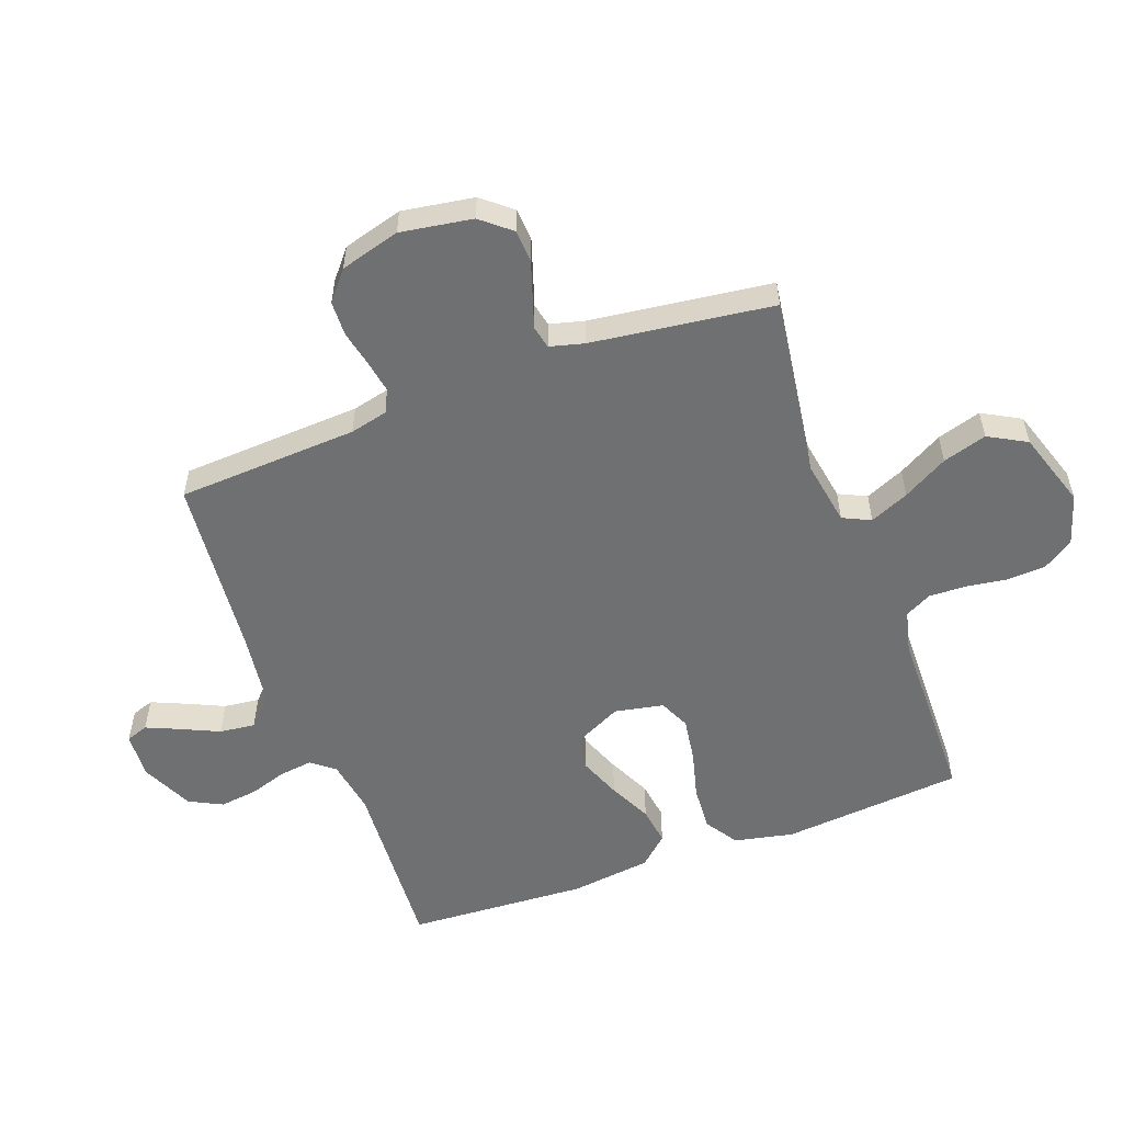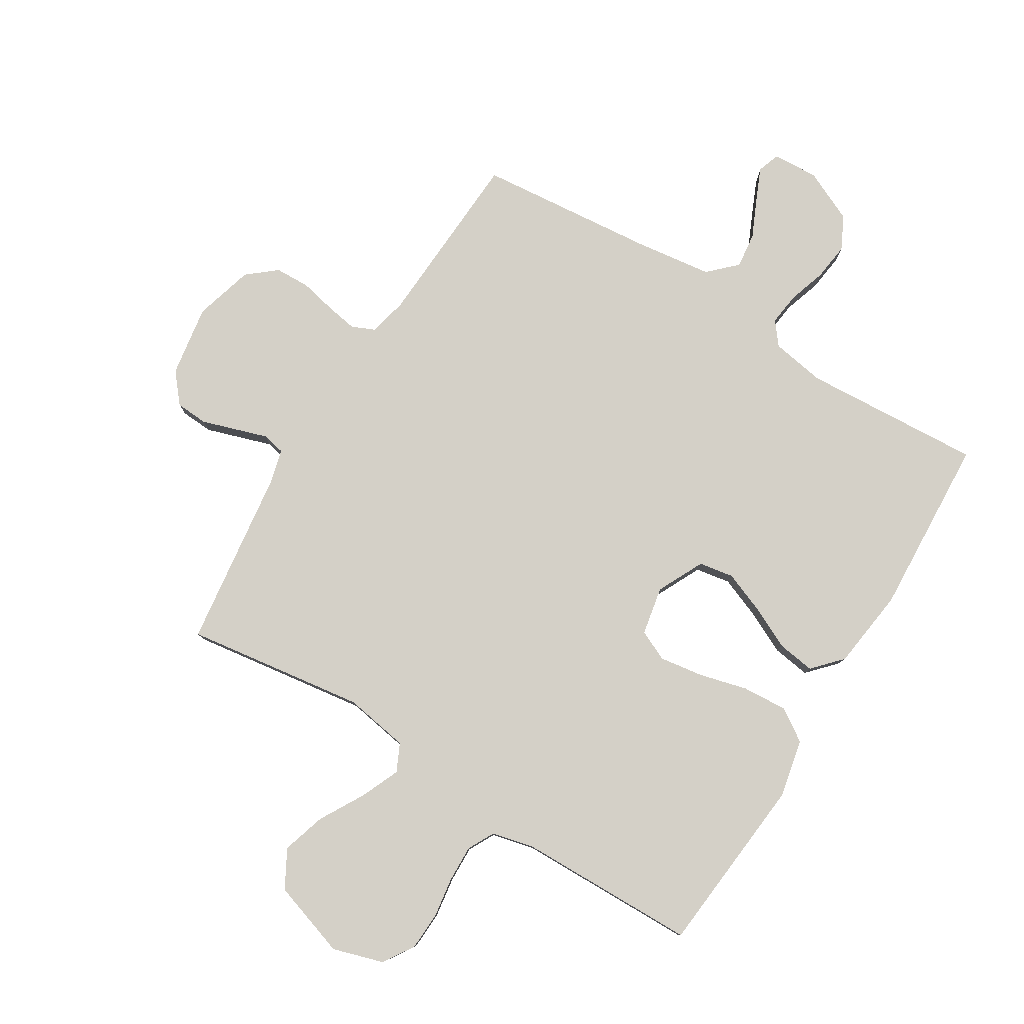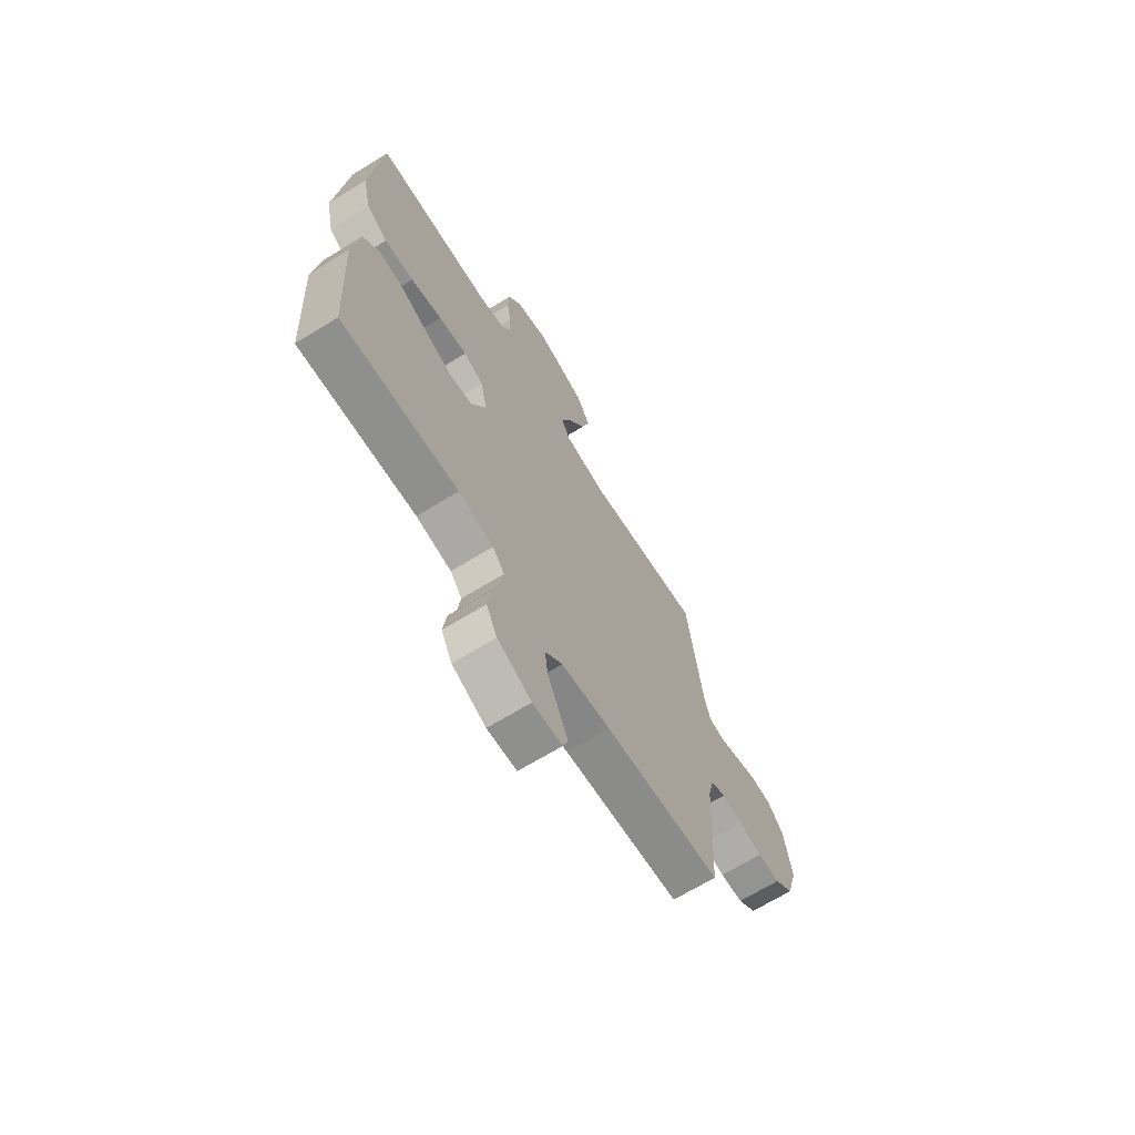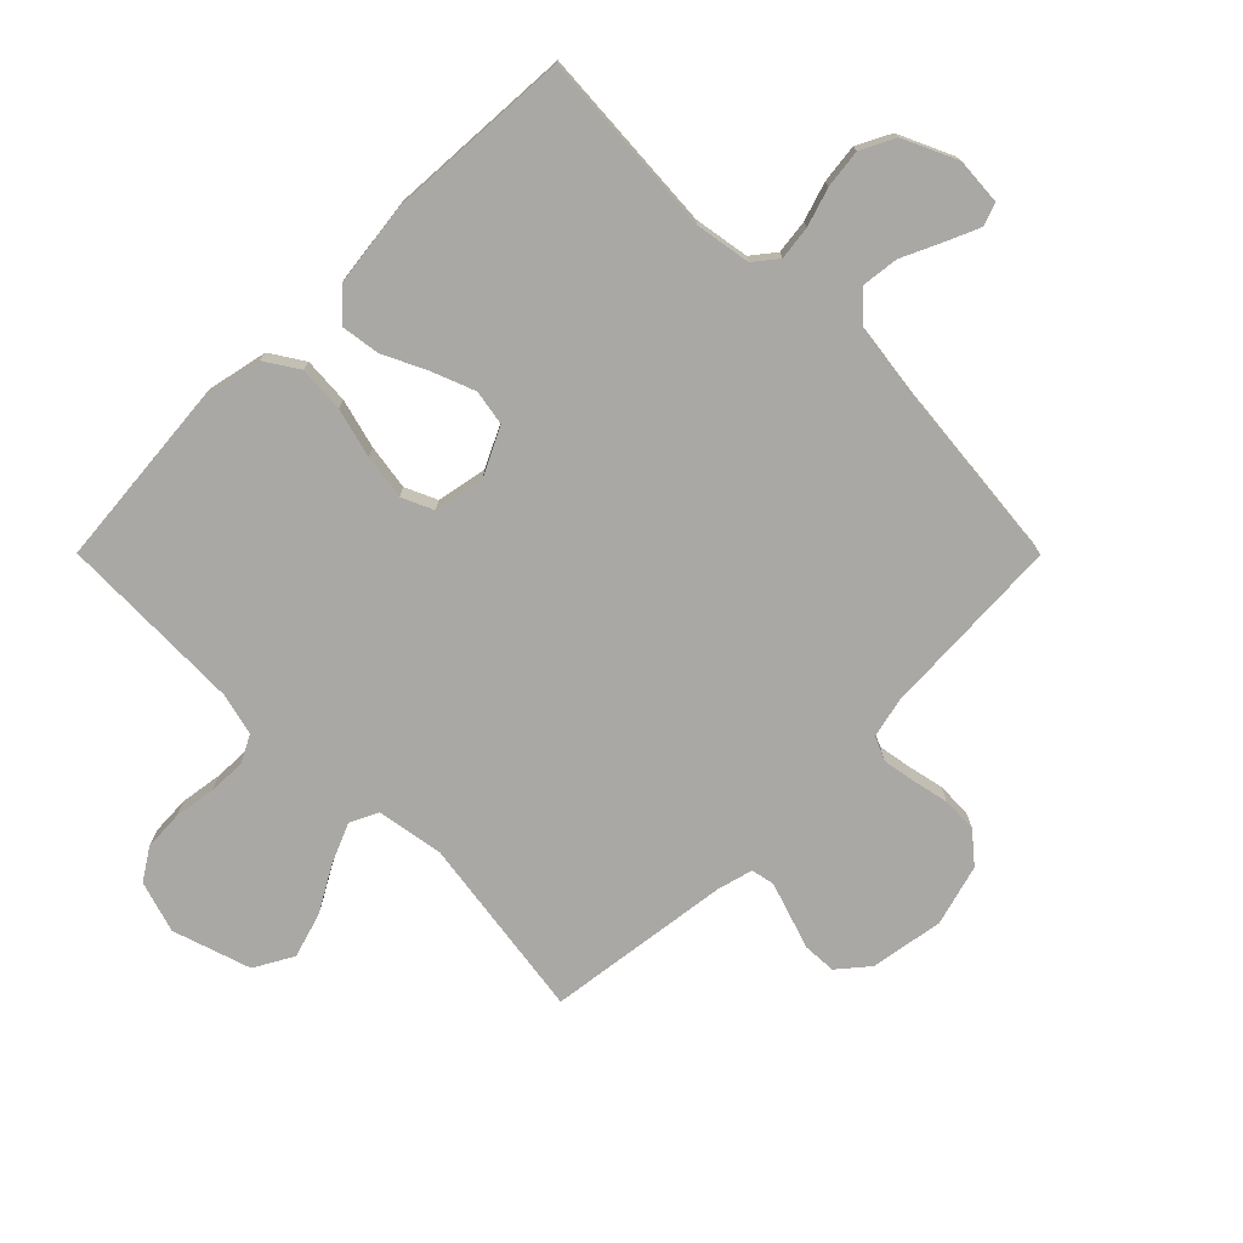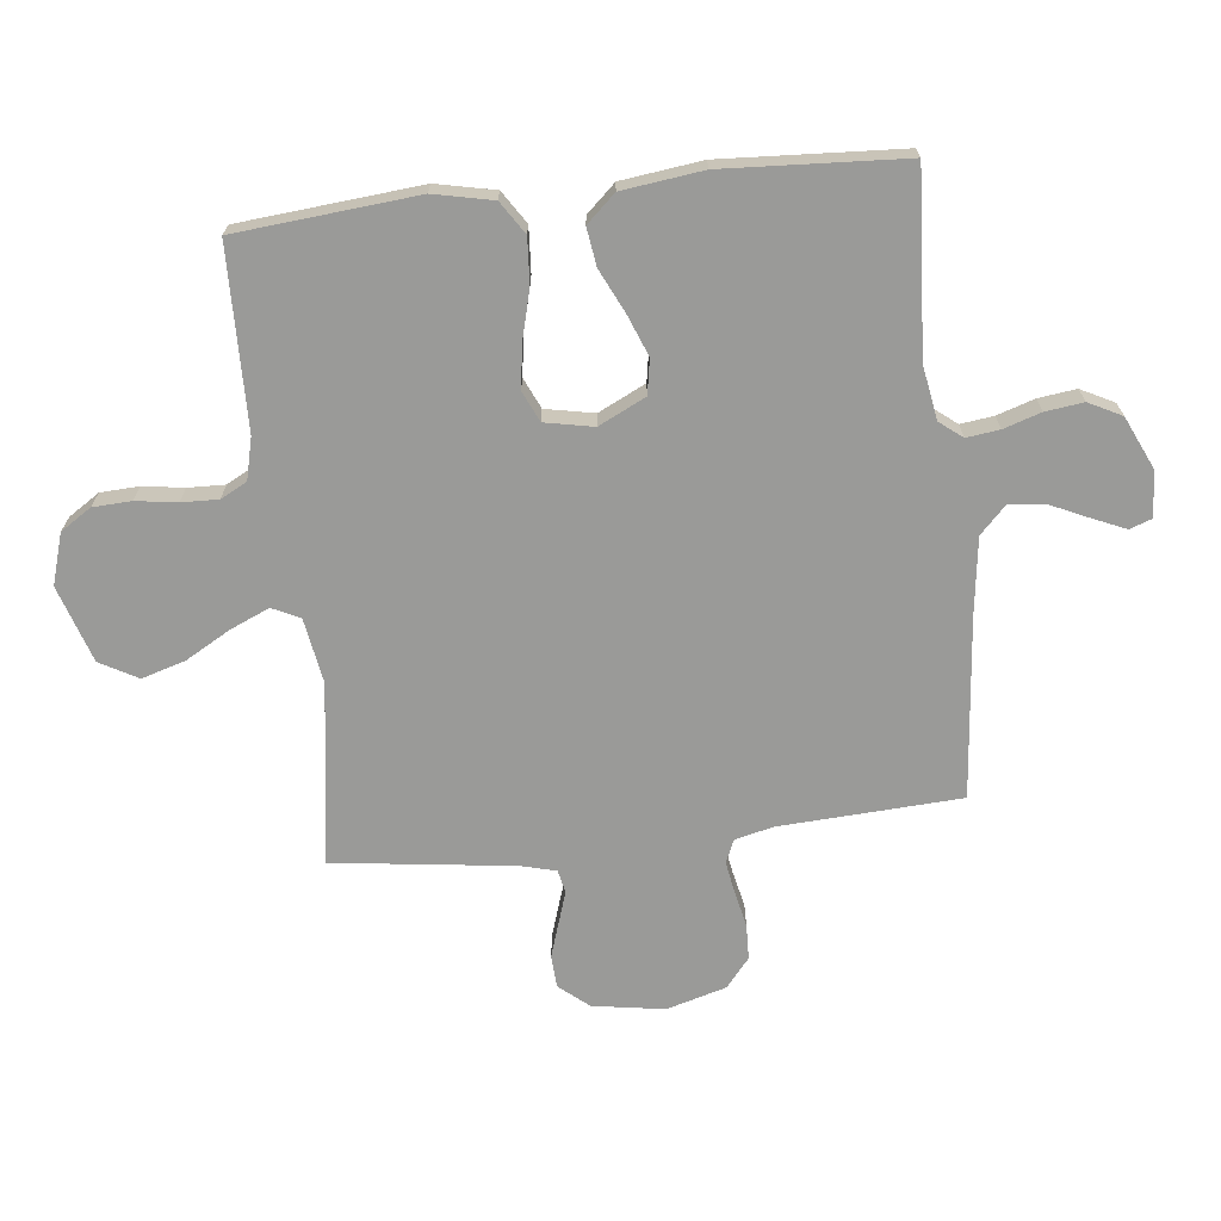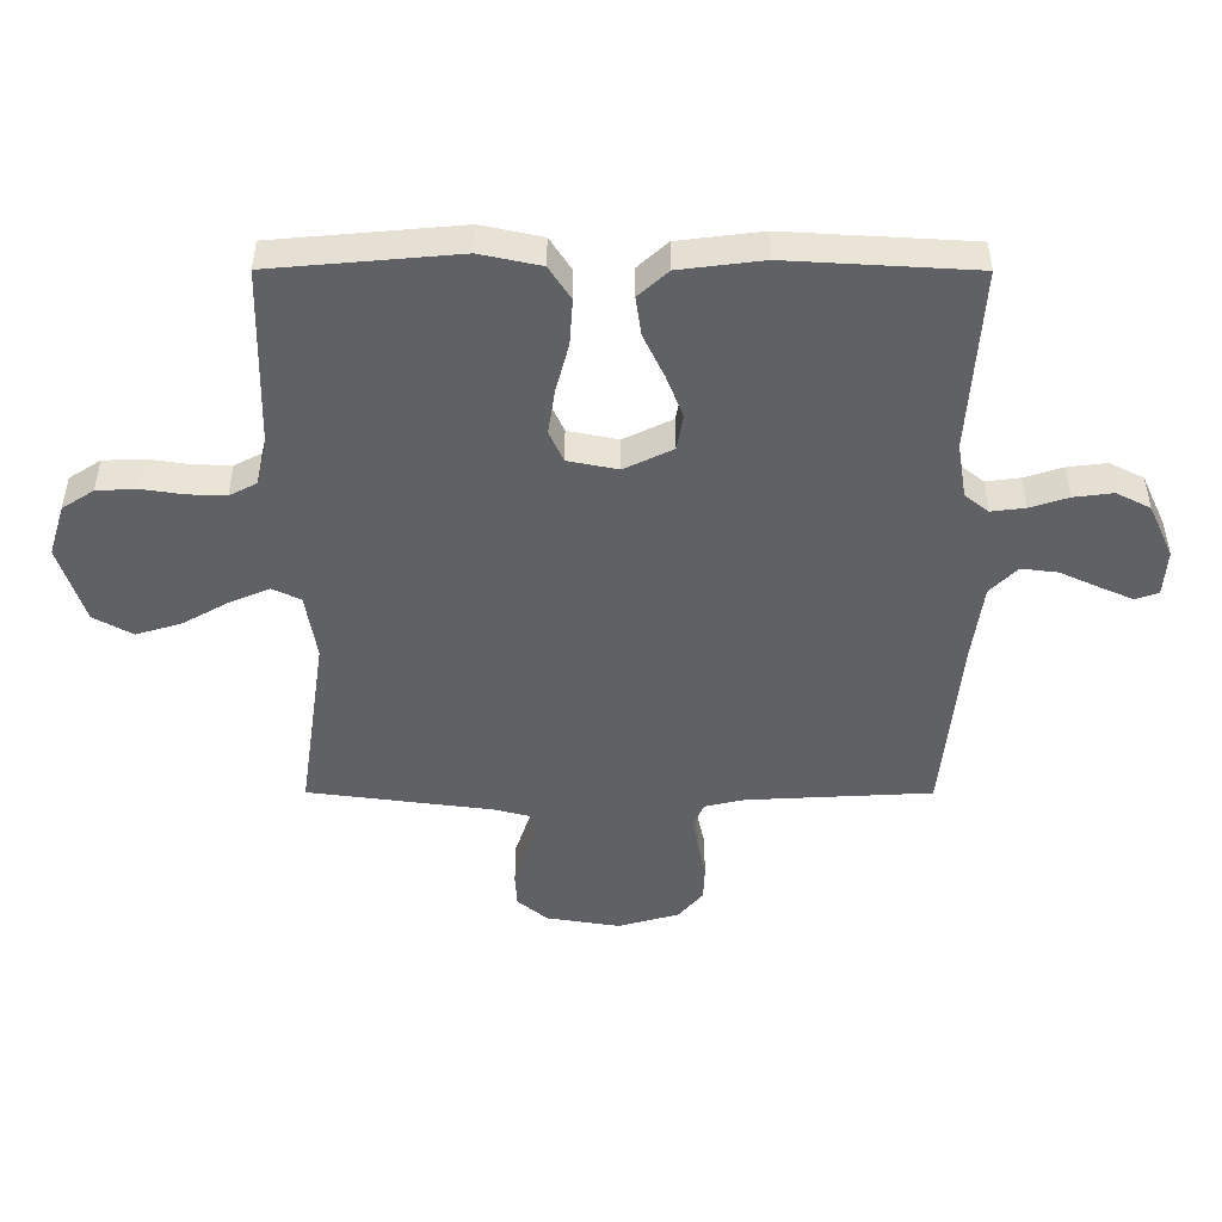
<metadata>
{"format":"obj","ext":"obj","renderer":"f3d","projection":"perspective","resolution":1024,"background":"white","views":[{"elev":-54.9,"azim":-69.7,"up":"+Y"},{"elev":79.9,"azim":31.7,"up":"+Y"},{"elev":-68.2,"azim":121.6,"up":"+Z"},{"elev":-74.9,"azim":134.9,"up":"+Y"},{"elev":-69.2,"azim":96.4,"up":"+Y"},{"elev":-48.5,"azim":89.9,"up":"+Y"}]}
</metadata>
<code>
v -0.5 0.07 -0.5
v -0.516 0.07 -0.2
v -0.531 0.07 -0.136
v -0.569 0.07 -0.119
v -0.622 0.07 -0.128
v -0.682 0.07 -0.141
v -0.74 0.07 -0.139
v -0.788 0.07 -0.099
v -0.816 0.07 0
v -0.797 0.07 0.119
v -0.756 0.07 0.168
v -0.702 0.07 0.171
v -0.644 0.07 0.152
v -0.592 0.07 0.135
v -0.554 0.07 0.143
v -0.539 0.07 0.2
v -0.5 0.07 0.5
v -0.2 0.07 0.457
v -0.092 0.07 0.475
v -0.07 0.07 0.521
v -0.098 0.07 0.586
v -0.14 0.07 0.66
v -0.162 0.07 0.733
v -0.127 0.07 0.796
v 0 0.07 0.837
v 0.084 0.07 0.811
v 0.117 0.07 0.76
v 0.12 0.07 0.696
v 0.11 0.07 0.628
v 0.108 0.07 0.567
v 0.131 0.07 0.523
v 0.2 0.07 0.506
v 0.5 0.07 0.5
v 0.527 0.07 0.2
v 0.506 0.07 0.102
v 0.452 0.07 0.067
v 0.377 0.07 0.072
v 0.297 0.07 0.093
v 0.224 0.07 0.104
v 0.173 0.07 0.081
v 0.157 0.07 0
v 0.195 0.07 -0.078
v 0.253 0.07 -0.088
v 0.322 0.07 -0.061
v 0.393 0.07 -0.027
v 0.456 0.07 -0.018
v 0.5 0.07 -0.066
v 0.517 0.07 -0.2
v 0.5 0.07 -0.5
v 0.2 0.07 -0.481
v 0.11 0.07 -0.496
v 0.08 0.07 -0.534
v 0.087 0.07 -0.589
v 0.107 0.07 -0.651
v 0.115 0.07 -0.714
v 0.087 0.07 -0.769
v 0 0.07 -0.809
v -0.076 0.07 -0.804
v -0.089 0.07 -0.767
v -0.065 0.07 -0.712
v -0.036 0.07 -0.649
v -0.029 0.07 -0.59
v -0.074 0.07 -0.546
v -0.2 0.07 -0.529
v -0.5 0 -0.5
v -0.516 0 -0.2
v -0.531 0 -0.136
v -0.569 0 -0.119
v -0.622 0 -0.128
v -0.682 0 -0.141
v -0.74 0 -0.139
v -0.788 0 -0.099
v -0.816 0 0
v -0.797 0 0.119
v -0.756 0 0.168
v -0.702 0 0.171
v -0.644 0 0.152
v -0.592 0 0.135
v -0.554 0 0.143
v -0.539 0 0.2
v -0.5 0 0.5
v -0.2 0 0.457
v -0.092 0 0.475
v -0.07 0 0.521
v -0.098 0 0.586
v -0.14 0 0.66
v -0.162 0 0.733
v -0.127 0 0.796
v 0 0 0.837
v 0.084 0 0.811
v 0.117 0 0.76
v 0.12 0 0.696
v 0.11 0 0.628
v 0.108 0 0.567
v 0.131 0 0.523
v 0.2 0 0.506
v 0.5 0 0.5
v 0.527 0 0.2
v 0.506 0 0.102
v 0.452 0 0.067
v 0.377 0 0.072
v 0.297 0 0.093
v 0.224 0 0.104
v 0.173 0 0.081
v 0.157 0 0
v 0.195 0 -0.078
v 0.253 0 -0.088
v 0.322 0 -0.061
v 0.393 0 -0.027
v 0.456 0 -0.018
v 0.5 0 -0.066
v 0.517 0 -0.2
v 0.5 0 -0.5
v 0.2 0 -0.481
v 0.11 0 -0.496
v 0.08 0 -0.534
v 0.087 0 -0.589
v 0.107 0 -0.651
v 0.115 0 -0.714
v 0.087 0 -0.769
v 0 0 -0.809
v -0.076 0 -0.804
v -0.089 0 -0.767
v -0.065 0 -0.712
v -0.036 0 -0.649
v -0.029 0 -0.59
v -0.074 0 -0.546
v -0.2 0 -0.529
f 59 60 61
f 58 59 61
f 57 58 61
f 56 57 61
f 55 56 61
f 54 55 61
f 53 54 61
f 52 53 61 62
f 51 52 62 63
f 48 49 50
f 47 48 50
f 46 47 50
f 45 46 50
f 44 45 50
f 43 44 50 51
f 51 63 64
f 43 51 64
f 42 43 64
f 36 37 38
f 35 36 38
f 34 35 38
f 33 34 38
f 32 33 38
f 31 32 38 39
f 30 31 39 40
f 27 28 29
f 26 27 29
f 25 26 29
f 24 25 29
f 23 24 29
f 22 23 29
f 21 22 29
f 20 21 29 30
f 30 40 41
f 20 30 41
f 19 20 41
f 16 17 18
f 41 42 64
f 19 41 64
f 18 19 64
f 16 18 64
f 15 16 64
f 11 12 13
f 10 11 13
f 9 10 13
f 8 9 13
f 7 8 13
f 6 7 13
f 5 6 13
f 64 1 2
f 64 2 3
f 15 64 3
f 14 15 3
f 4 5 13 14
f 3 4 14
f 125 124 123
f 125 123 122
f 125 122 121
f 125 121 120
f 125 120 119
f 125 119 118
f 125 118 117
f 126 125 117 116
f 127 126 116 115
f 114 113 112
f 114 112 111
f 114 111 110
f 114 110 109
f 114 109 108
f 115 114 108 107
f 128 127 115
f 128 115 107
f 128 107 106
f 102 101 100
f 102 100 99
f 102 99 98
f 102 98 97
f 102 97 96
f 103 102 96 95
f 104 103 95 94
f 93 92 91
f 93 91 90
f 93 90 89
f 93 89 88
f 93 88 87
f 93 87 86
f 93 86 85
f 94 93 85 84
f 105 104 94
f 105 94 84
f 105 84 83
f 82 81 80
f 128 106 105
f 128 105 83
f 128 83 82
f 128 82 80
f 128 80 79
f 77 76 75
f 77 75 74
f 77 74 73
f 77 73 72
f 77 72 71
f 77 71 70
f 77 70 69
f 66 65 128
f 67 66 128
f 67 128 79
f 67 79 78
f 78 77 69 68
f 78 68 67
f 1 65 66 2
f 2 66 67 3
f 3 67 68 4
f 4 68 69 5
f 5 69 70 6
f 6 70 71 7
f 7 71 72 8
f 8 72 73 9
f 9 73 74 10
f 10 74 75 11
f 11 75 76 12
f 12 76 77 13
f 13 77 78 14
f 14 78 79 15
f 15 79 80 16
f 16 80 81 17
f 17 81 82 18
f 18 82 83 19
f 19 83 84 20
f 20 84 85 21
f 21 85 86 22
f 22 86 87 23
f 23 87 88 24
f 24 88 89 25
f 25 89 90 26
f 26 90 91 27
f 27 91 92 28
f 28 92 93 29
f 29 93 94 30
f 30 94 95 31
f 31 95 96 32
f 32 96 97 33
f 33 97 98 34
f 34 98 99 35
f 35 99 100 36
f 36 100 101 37
f 37 101 102 38
f 38 102 103 39
f 39 103 104 40
f 40 104 105 41
f 41 105 106 42
f 42 106 107 43
f 43 107 108 44
f 44 108 109 45
f 45 109 110 46
f 46 110 111 47
f 47 111 112 48
f 48 112 113 49
f 49 113 114 50
f 50 114 115 51
f 51 115 116 52
f 52 116 117 53
f 53 117 118 54
f 54 118 119 55
f 55 119 120 56
f 56 120 121 57
f 57 121 122 58
f 58 122 123 59
f 59 123 124 60
f 60 124 125 61
f 61 125 126 62
f 62 126 127 63
f 63 127 128 64
f 64 128 65 1

</code>
